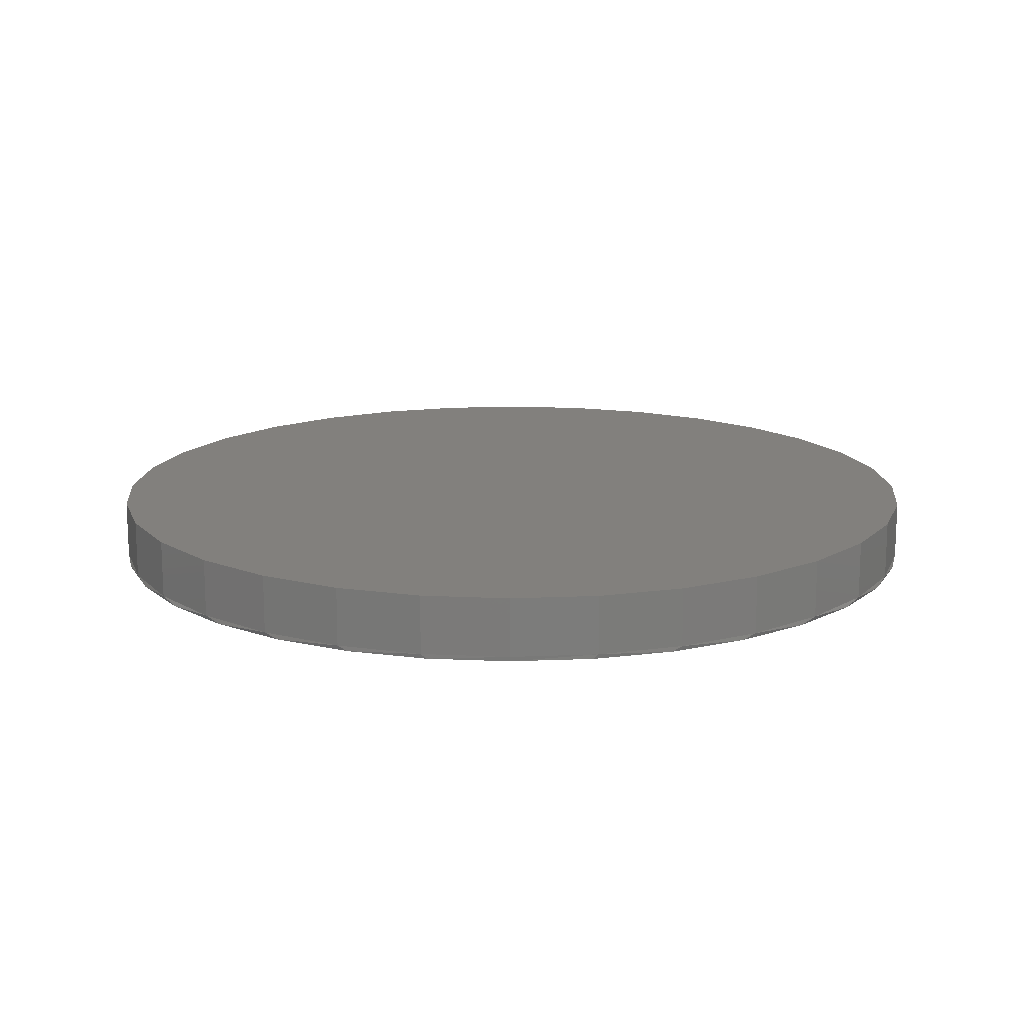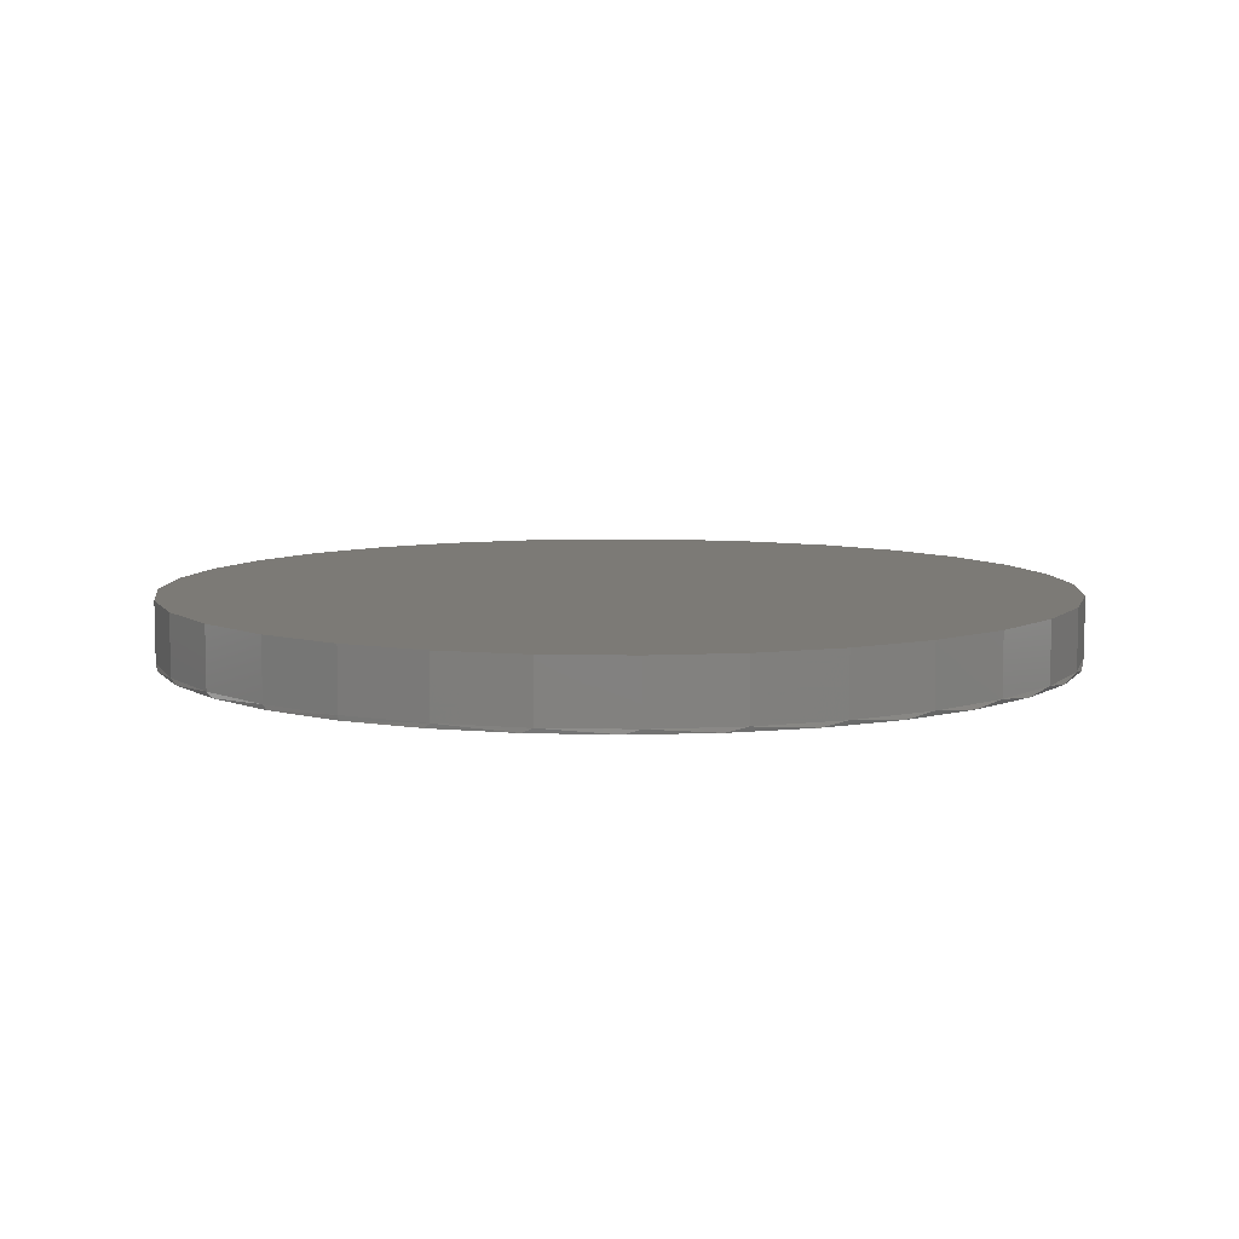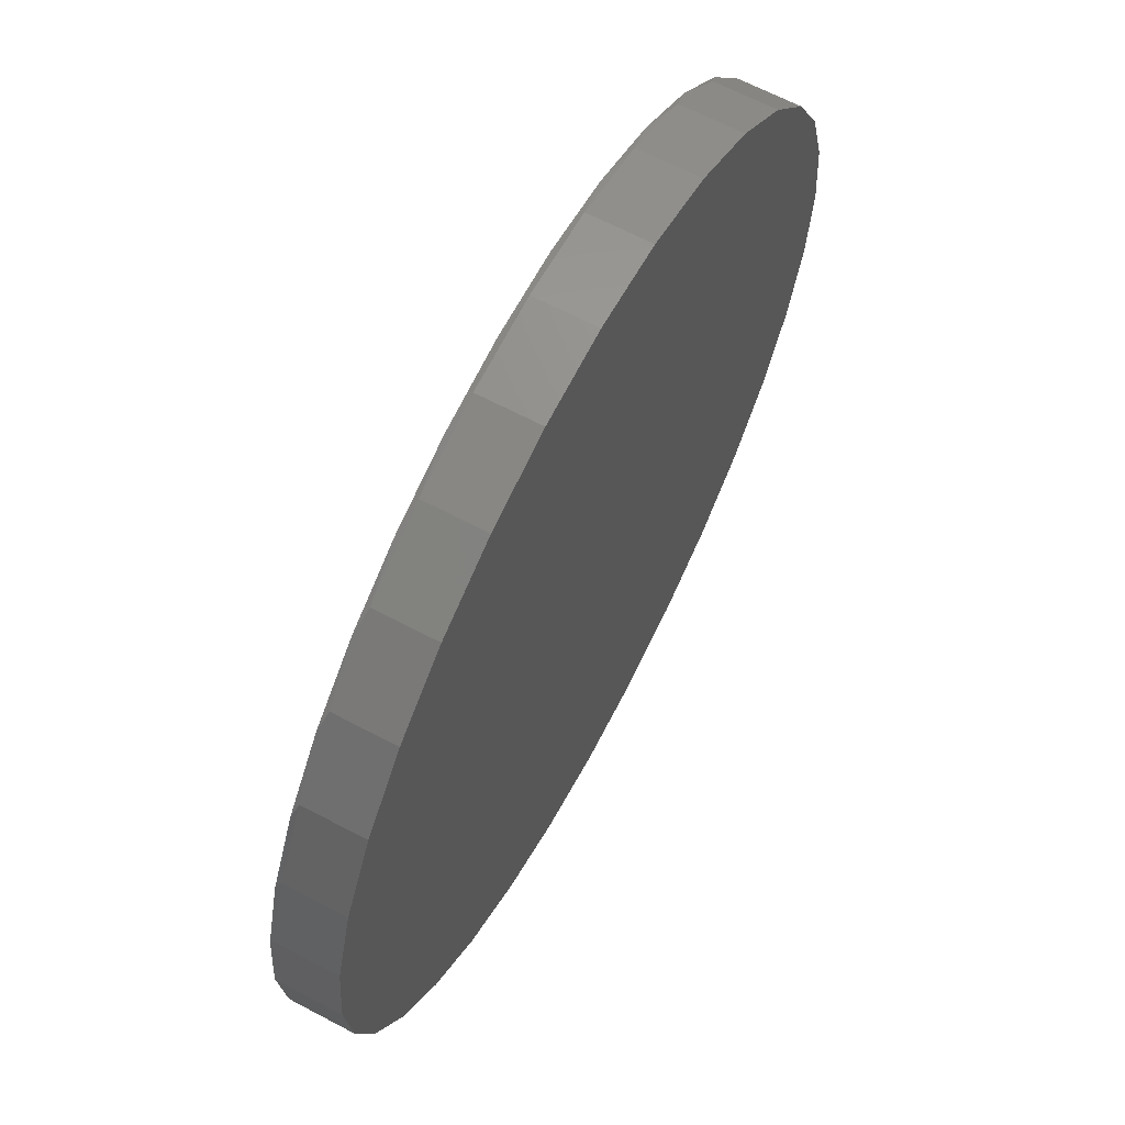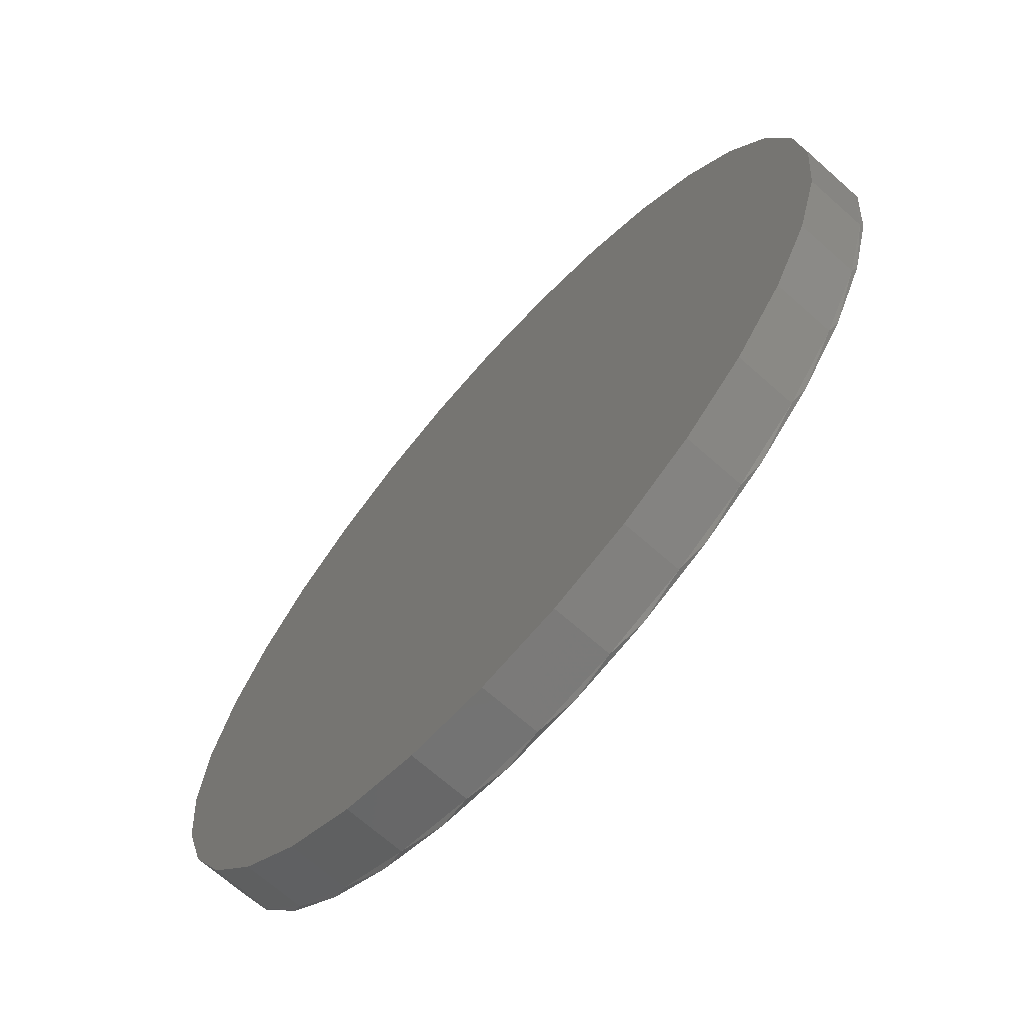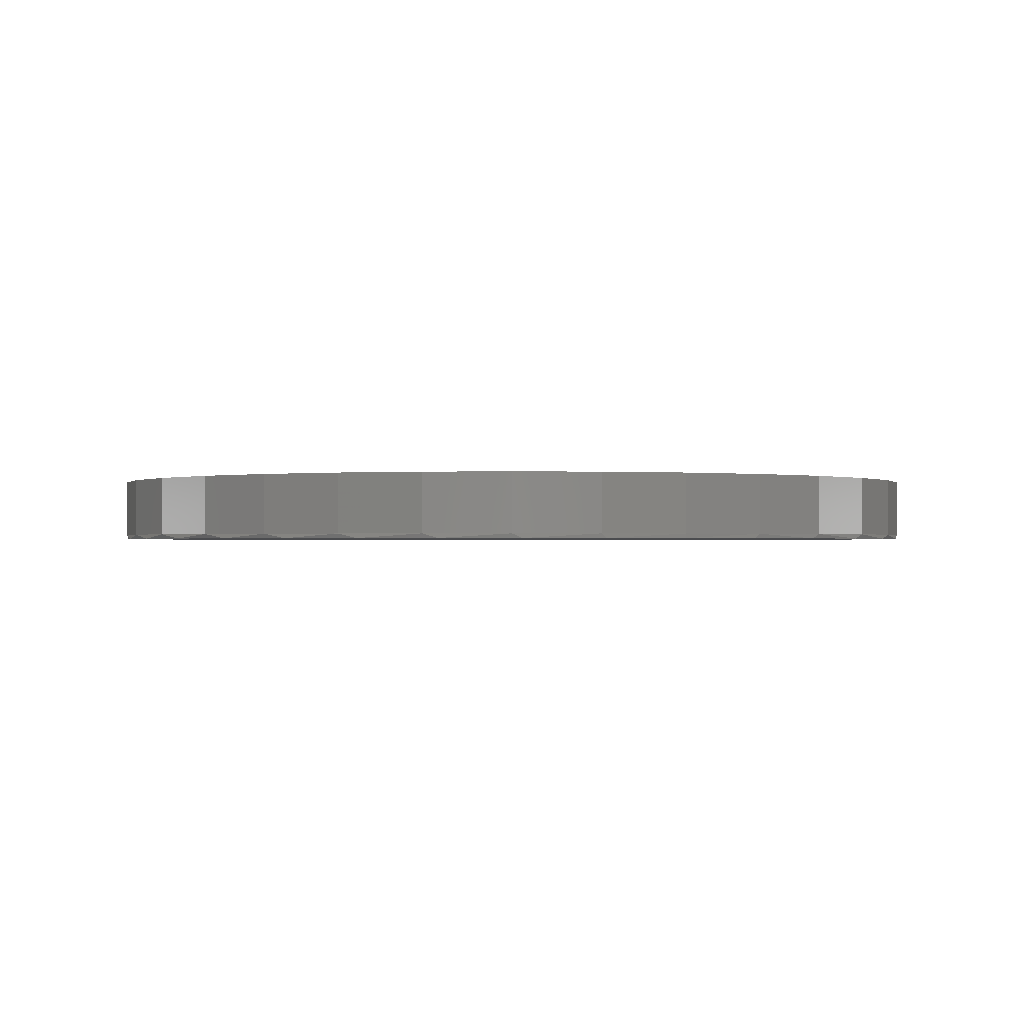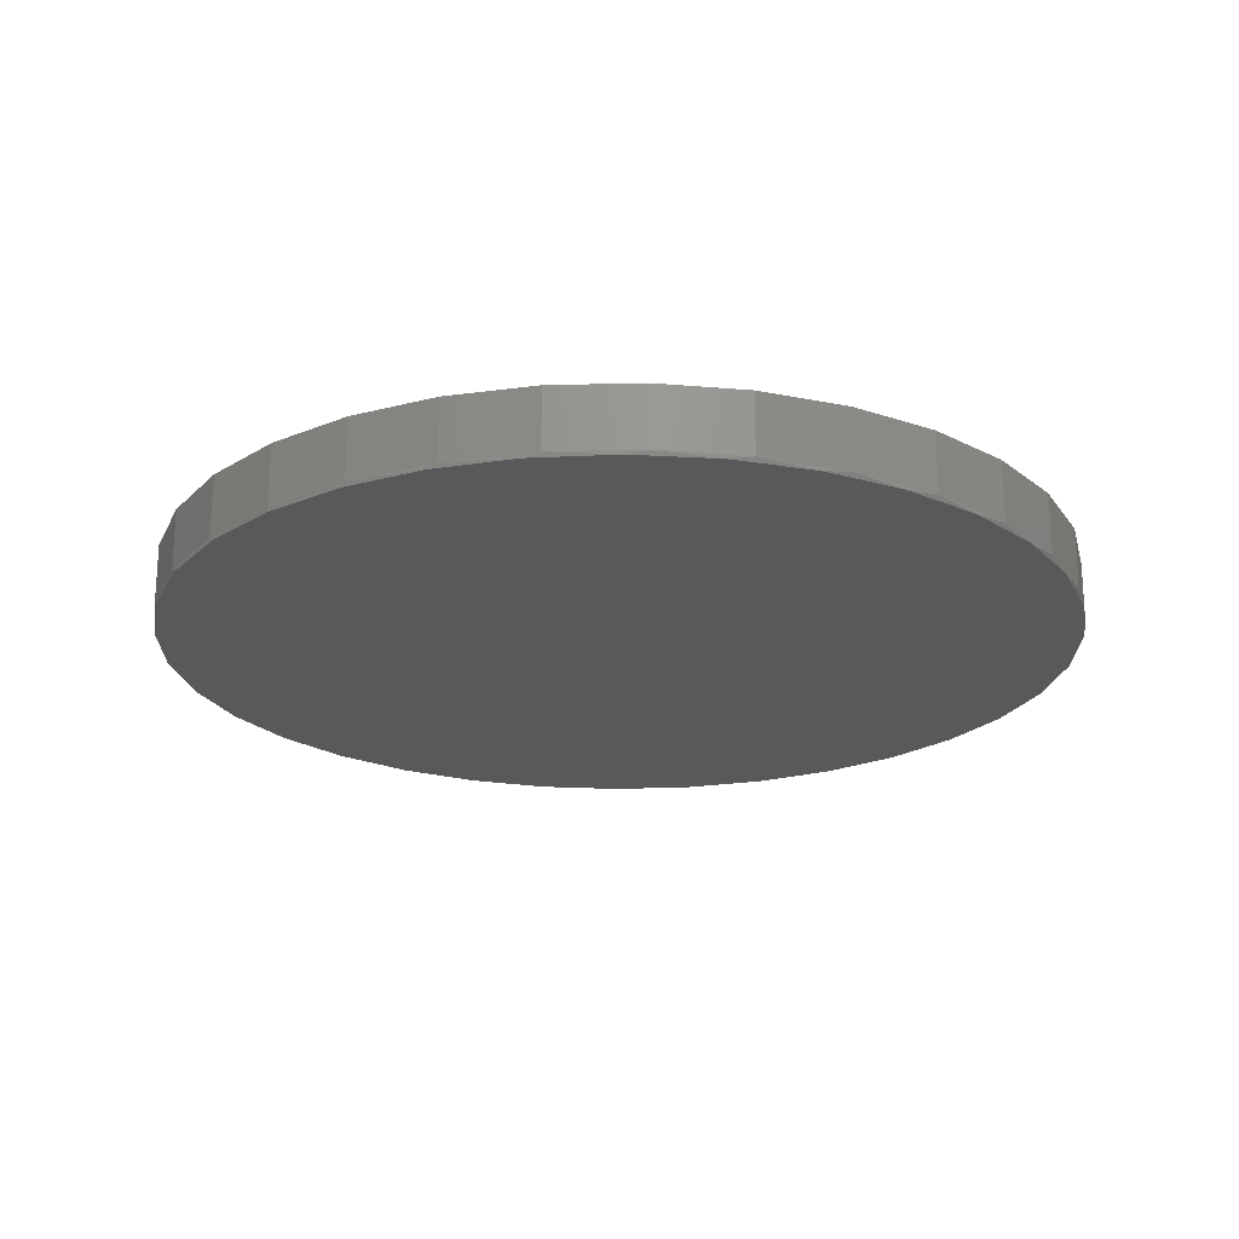
<metadata>
{"format":"stl","ext":"stl","renderer":"f3d","projection":"perspective","resolution":1024,"background":"white","views":[{"elev":14.9,"azim":-89.7,"up":"+Y"},{"elev":7.8,"azim":121.4,"up":"+Y"},{"elev":65.4,"azim":118.0,"up":"+Z"},{"elev":-68.9,"azim":-131.6,"up":"+Z"},{"elev":-0.9,"azim":-112.5,"up":"+Y"},{"elev":-21.4,"azim":-48.1,"up":"+Y"}]}
</metadata>
<code>
# stl→obj: 98 verts, 192 faces
v 0.7658 -0.01562 -9.516e-16
v 0.7524 -0.02338 0.1392
v 0.7653 -0.02361 -5.551e-17
v 0.7512 -0.01562 0.1479
v -0.7495 -0.02338 2.22e-16
v -0.7354 -0.01562 0.1479
v -0.75 -0.01562 9.281e-17
v -0.7366 -0.02338 0.1392
v 0.7142 -0.02338 0.2736
v 0.7081 -0.01562 0.29
v 0.6519 -0.02338 0.3987
v 0.6381 -0.01562 0.4211
v 0.5676 -0.02338 0.5103
v 0.5438 -0.01562 0.5359
v 0.4643 -0.02338 0.6044
v 0.429 -0.01562 0.6302
v 0.3455 -0.02338 0.678
v 0.2979 -0.01562 0.7002
v 0.2152 -0.02338 0.7285
v 0.1558 -0.01562 0.7433
v 0.07778 -0.02338 0.7542
v 0.007895 -0.01562 0.7579
v -0.06199 -0.02338 0.7542
v -0.14 -0.01562 0.7433
v -0.1994 -0.02338 0.7285
v -0.2821 -0.01562 0.7002
v -0.3297 -0.02338 0.678
v -0.4132 -0.01562 0.6302
v -0.4485 -0.02338 0.6044
v -0.528 -0.01562 0.5359
v -0.5518 -0.02338 0.5103
v -0.6223 -0.01562 0.4211
v -0.6361 -0.02338 0.3987
v -0.6923 -0.01562 0.29
v -0.6984 -0.02338 0.2736
v -0.7366 -0.02338 -0.1392
v -0.7354 -0.01562 -0.1479
v 0.7512 -0.01562 -0.1479
v 0.7524 -0.02338 -0.1392
v -0.6984 -0.02338 -0.2736
v -0.6923 -0.01562 -0.29
v -0.6361 -0.02338 -0.3987
v -0.6223 -0.01562 -0.4211
v -0.5518 -0.02338 -0.5103
v -0.528 -0.01562 -0.5359
v -0.4485 -0.02338 -0.6044
v -0.4132 -0.01562 -0.6302
v -0.3297 -0.02338 -0.678
v -0.2821 -0.01562 -0.7002
v -0.1994 -0.02338 -0.7285
v -0.14 -0.01562 -0.7433
v -0.06199 -0.02338 -0.7542
v 0.007895 -0.01562 -0.7579
v 0.07778 -0.02338 -0.7542
v 0.1558 -0.01562 -0.7433
v 0.2152 -0.02338 -0.7285
v 0.2979 -0.01562 -0.7002
v 0.3455 -0.02338 -0.678
v 0.429 -0.01562 -0.6302
v 0.4643 -0.02338 -0.6044
v 0.5438 -0.01562 -0.5359
v 0.5676 -0.02338 -0.5103
v 0.6381 -0.01562 -0.4211
v 0.6519 -0.02338 -0.3987
v 0.7081 -0.01562 -0.29
v 0.7142 -0.02338 -0.2736
v 0.007895 0.08594 0.7579
v 0.1558 0.08594 0.7433
v -0.14 0.08594 0.7433
v 0.007895 0.08594 -0.7579
v -0.14 0.08594 -0.7433
v 0.1558 0.08594 -0.7433
v -0.2821 0.08594 -0.7002
v 0.2979 0.08594 -0.7002
v -0.4132 0.08594 -0.6302
v 0.429 0.08594 -0.6302
v -0.528 0.08594 -0.5359
v 0.5438 0.08594 -0.5359
v -0.6223 0.08594 -0.4211
v 0.6381 0.08594 -0.4211
v -0.6923 0.08594 -0.29
v 0.7081 0.08594 -0.29
v -0.7354 0.08594 -0.1479
v 0.7512 0.08594 -0.1479
v -0.75 0.08594 9.281e-17
v 0.7658 0.08594 -9.282e-17
v -0.7354 0.08594 0.1479
v 0.7512 0.08594 0.1479
v -0.6923 0.08594 0.29
v 0.7081 0.08594 0.29
v -0.6223 0.08594 0.4211
v 0.6381 0.08594 0.4211
v -0.528 0.08594 0.5359
v 0.5438 0.08594 0.5359
v -0.4132 0.08594 0.6302
v 0.429 0.08594 0.6302
v -0.2821 0.08594 0.7002
v 0.2979 0.08594 0.7002
f 1 2 3
f 1 4 2
f 5 6 7
f 5 8 6
f 4 9 2
f 10 11 9
f 10 9 4
f 12 13 11
f 12 11 10
f 14 15 13
f 14 13 12
f 16 17 15
f 16 15 14
f 18 19 17
f 18 17 16
f 20 21 19
f 20 19 18
f 22 23 21
f 22 21 20
f 24 25 23
f 24 23 22
f 26 27 25
f 26 25 24
f 28 29 27
f 28 27 26
f 30 31 29
f 30 29 28
f 32 33 31
f 32 31 30
f 34 35 33
f 34 33 32
f 6 8 35
f 6 35 34
f 7 36 5
f 7 37 36
f 3 38 1
f 3 39 38
f 37 40 36
f 41 42 40
f 41 40 37
f 43 44 42
f 43 42 41
f 45 46 44
f 45 44 43
f 47 48 46
f 47 46 45
f 49 50 48
f 49 48 47
f 51 52 50
f 51 50 49
f 53 54 52
f 53 52 51
f 55 56 54
f 55 54 53
f 57 58 56
f 57 56 55
f 59 60 58
f 59 58 57
f 61 62 60
f 61 60 59
f 63 64 62
f 63 62 61
f 65 66 64
f 65 64 63
f 38 39 66
f 38 66 65
f 21 23 19
f 19 23 25
f 19 25 17
f 17 25 27
f 17 27 15
f 15 27 29
f 15 29 13
f 13 29 31
f 13 31 11
f 11 31 33
f 11 33 9
f 9 33 35
f 9 35 2
f 2 35 8
f 2 8 3
f 3 8 5
f 3 5 39
f 39 5 36
f 39 36 66
f 66 36 40
f 66 40 64
f 64 40 42
f 64 42 62
f 62 42 44
f 62 44 60
f 60 44 46
f 60 46 58
f 58 46 48
f 58 48 56
f 56 48 50
f 56 50 54
f 54 50 52
f 67 68 69
f 70 71 72
f 72 71 73
f 72 73 74
f 74 73 75
f 74 75 76
f 76 75 77
f 76 77 78
f 78 77 79
f 78 79 80
f 80 79 81
f 80 81 82
f 82 81 83
f 82 83 84
f 84 83 85
f 84 85 86
f 86 85 87
f 86 87 88
f 88 87 89
f 88 89 90
f 90 89 91
f 90 91 92
f 92 91 93
f 92 93 94
f 94 93 95
f 94 95 96
f 96 95 97
f 96 97 98
f 98 97 69
f 98 69 68
f 86 1 84
f 84 1 38
f 84 38 82
f 82 38 65
f 82 65 80
f 80 65 63
f 80 63 78
f 78 63 61
f 78 61 76
f 76 61 59
f 76 59 74
f 74 59 57
f 74 57 72
f 72 57 55
f 72 55 70
f 70 55 53
f 70 53 71
f 71 53 51
f 71 51 73
f 73 51 49
f 73 49 75
f 75 49 47
f 75 47 77
f 77 47 45
f 77 45 79
f 79 45 43
f 79 43 81
f 81 43 41
f 81 41 83
f 83 41 37
f 83 37 85
f 85 37 7
f 85 7 87
f 87 7 6
f 87 6 89
f 89 6 34
f 89 34 91
f 91 34 32
f 91 32 93
f 93 32 30
f 93 30 95
f 95 30 28
f 95 28 97
f 97 28 26
f 97 26 69
f 69 26 24
f 69 24 67
f 67 24 22
f 67 22 68
f 68 22 20
f 68 20 98
f 98 20 18
f 98 18 96
f 96 18 16
f 96 16 94
f 94 16 14
f 94 14 92
f 92 14 12
f 92 12 90
f 90 12 10
f 90 10 88
f 88 10 4
f 88 4 86
f 86 4 1

</code>
